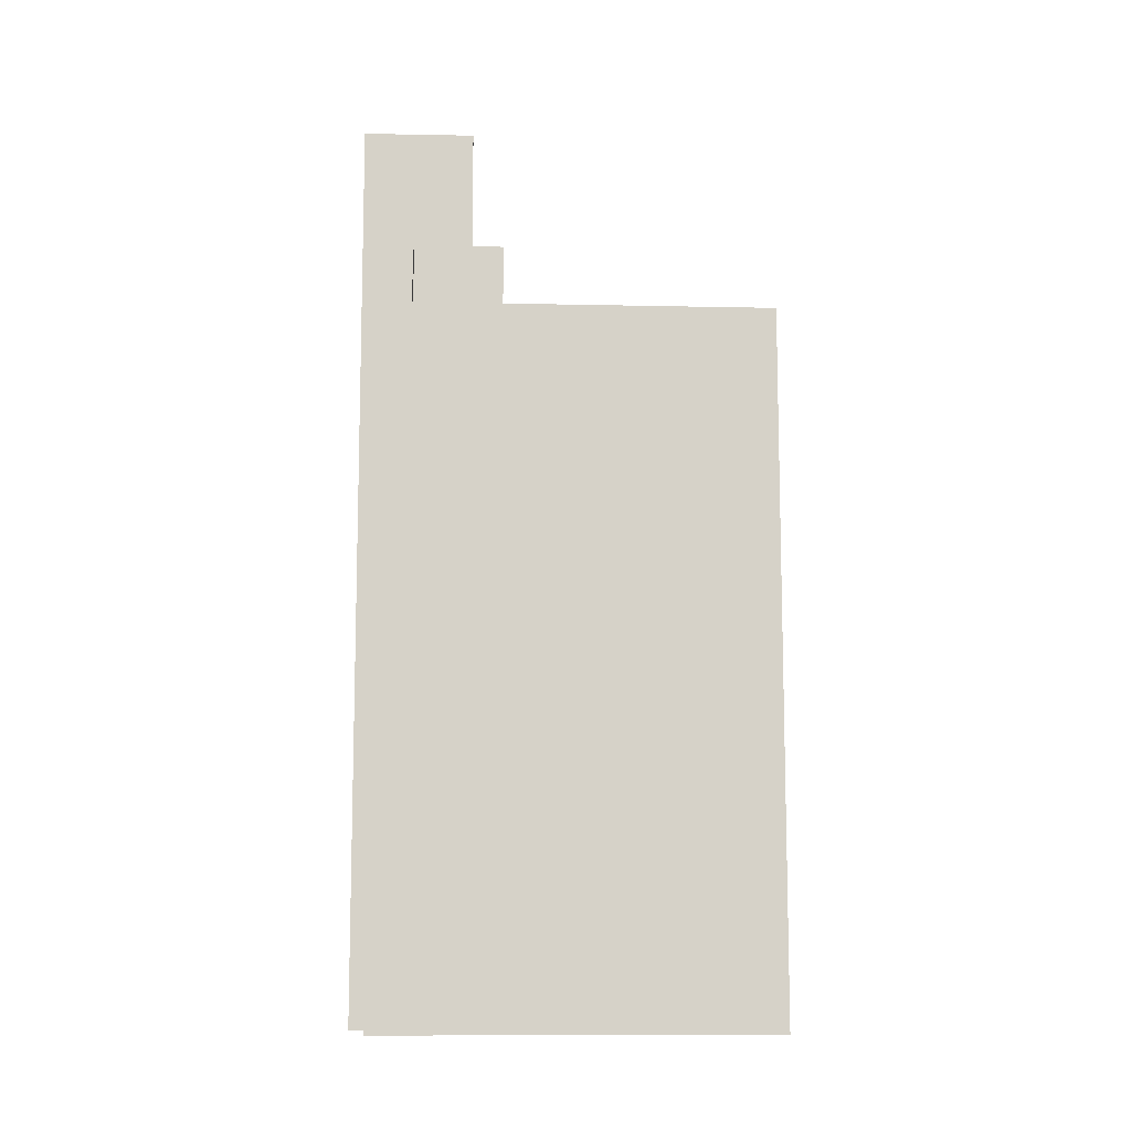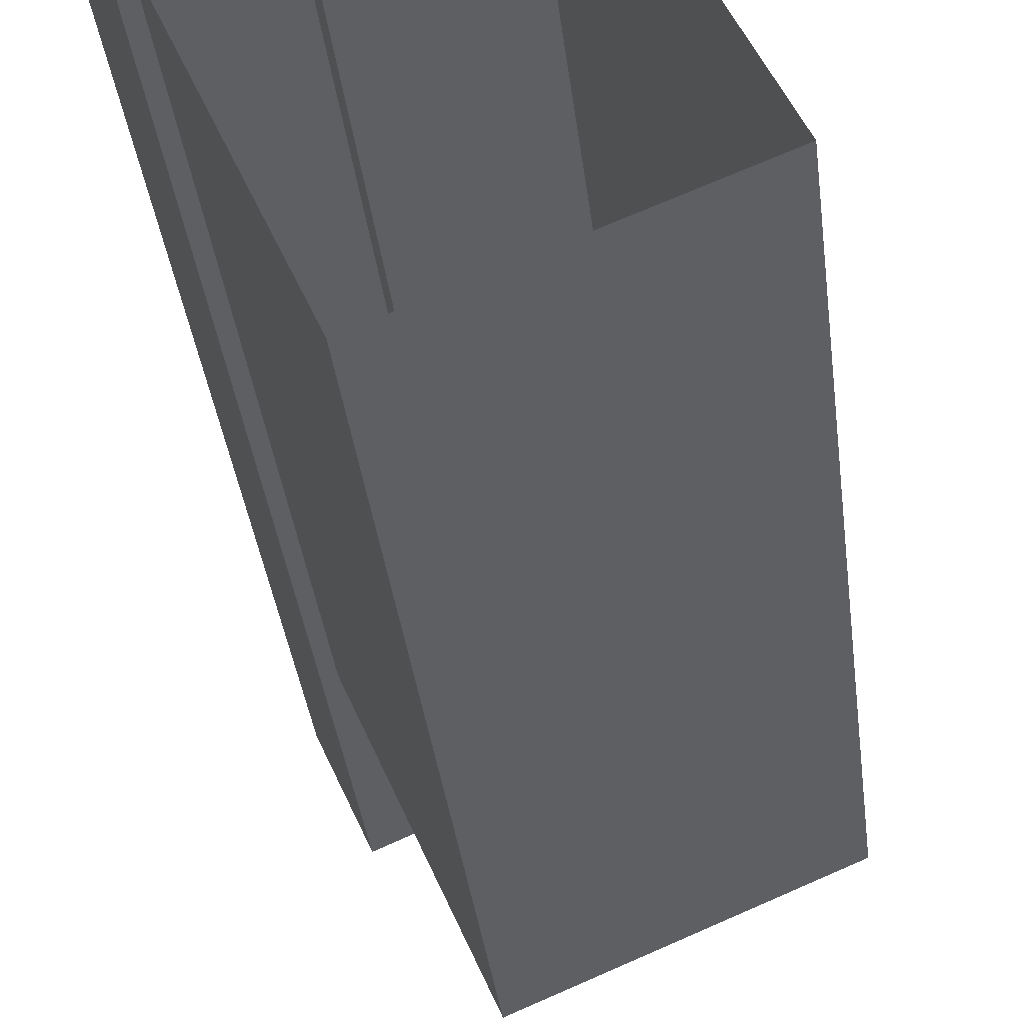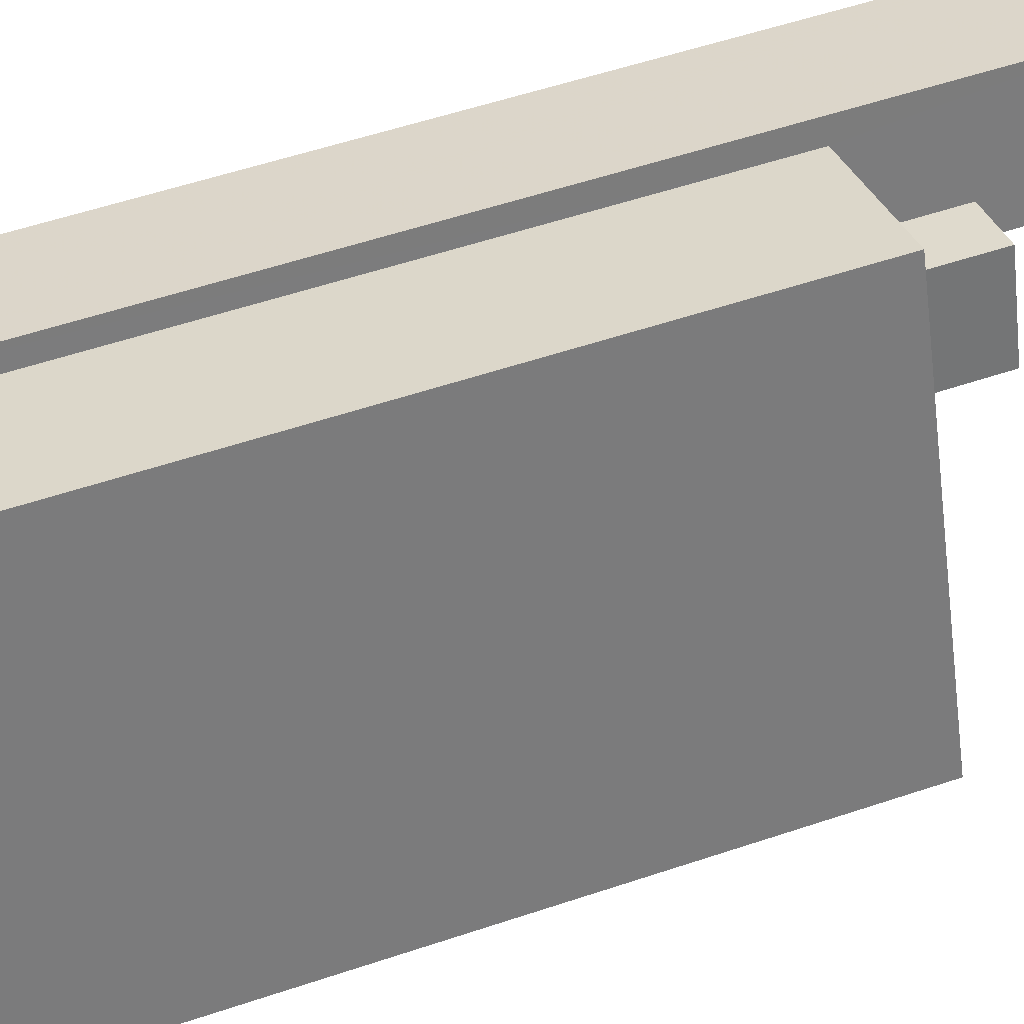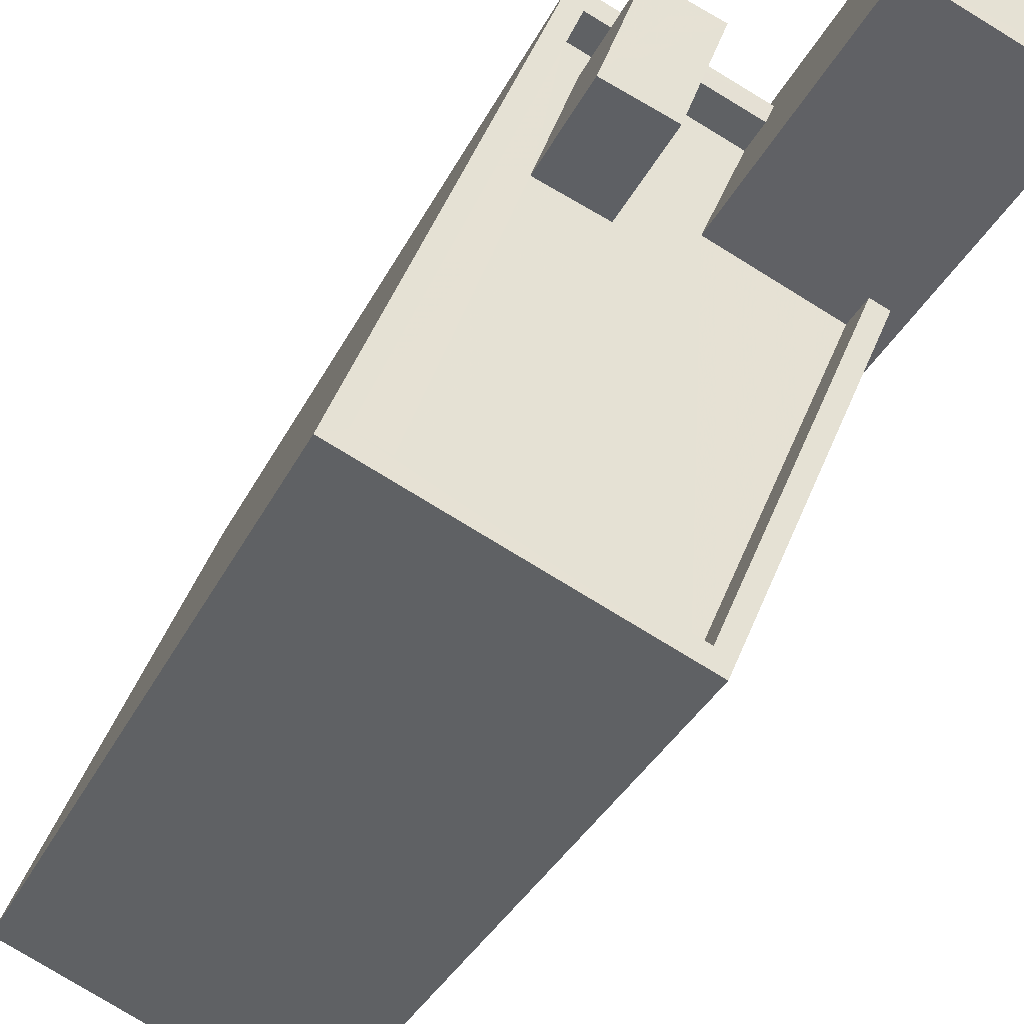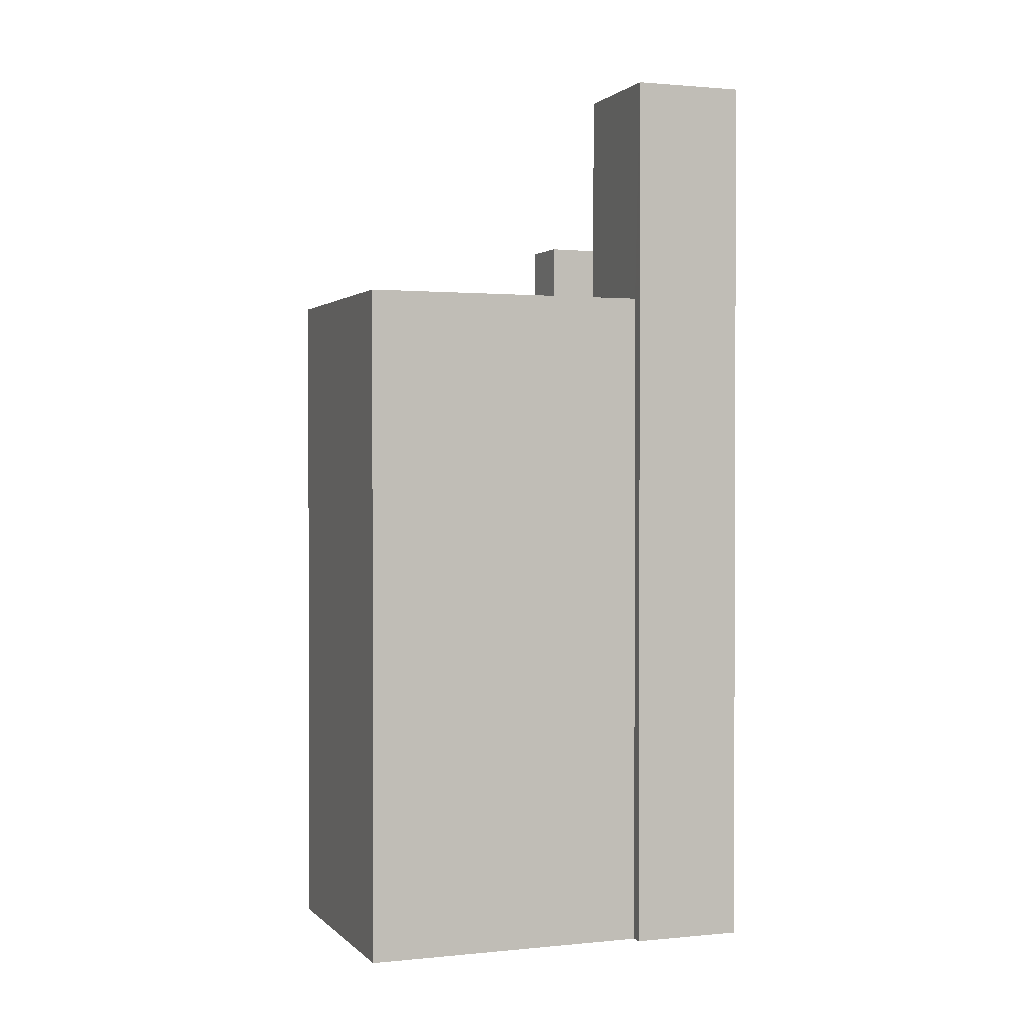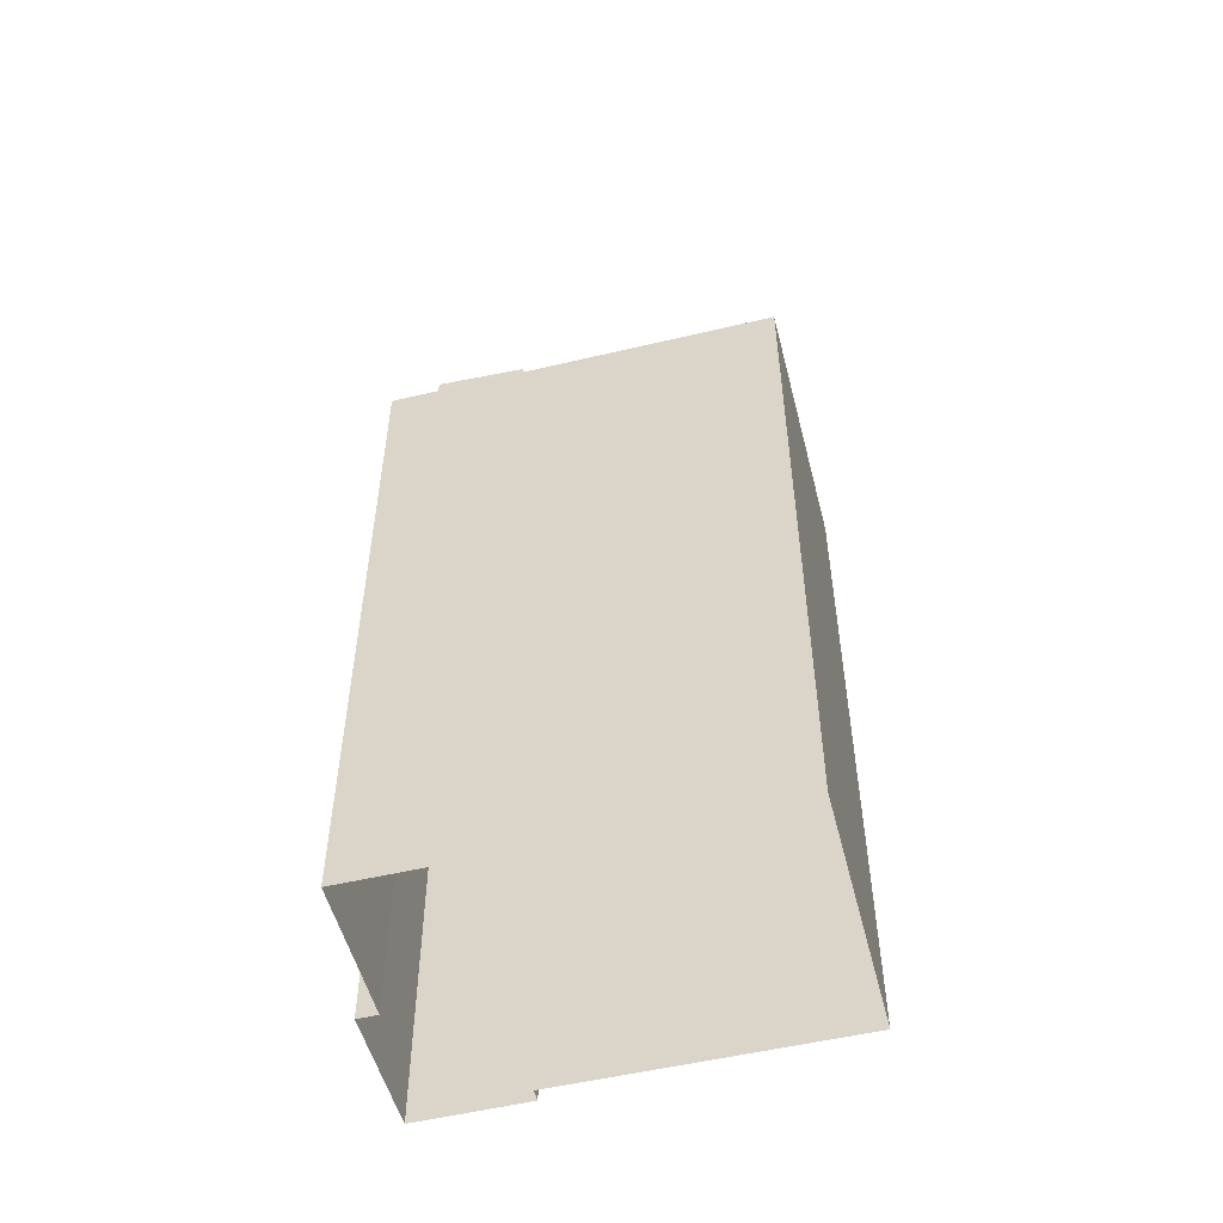
<metadata>
{"format":"obj","ext":"obj","renderer":"f3d","projection":"perspective","resolution":1024,"background":"white","views":[{"elev":-10.7,"azim":-116.1,"up":"+Z"},{"elev":-36.2,"azim":-173.1,"up":"+Y"},{"elev":55.9,"azim":-109.4,"up":"+Y"},{"elev":-31.3,"azim":-21.6,"up":"+Y"},{"elev":1.2,"azim":46.4,"up":"+Z"},{"elev":-52.9,"azim":-98.7,"up":"+Z"}]}
</metadata>
<code>
v -6873 -3.717e+04 27.27
v -6874 -3.717e+04 26.87
v -6873 -3.717e+04 26.87
v -6874 -3.717e+04 27.27
v -6870 -3.717e+04 27.27
v -6870 -3.717e+04 26.87
v -6871 -3.717e+04 27.27
v -6871 -3.717e+04 26.87
v -6873 -3.717e+04 2.86
v -6870 -3.717e+04 27.27
v -6870 -3.717e+04 2.859
v -6873 -3.717e+04 27.27
v -6871 -3.717e+04 27.27
v -6871 -3.717e+04 2.859
v -6871 -3.717e+04 2.859
v -6871 -3.717e+04 21.19
v -6872 -3.717e+04 20.39
v -6872 -3.717e+04 21.19
v -6874 -3.717e+04 20.39
v -6874 -3.717e+04 27.27
v -6873 -3.717e+04 21.19
v -6873 -3.717e+04 2.86
v -6873 -3.717e+04 21.19
v -6873 -3.717e+04 20.39
v -6877 -3.717e+04 2.861
v -6877 -3.717e+04 21.2
v -6881 -3.718e+04 21.19
v -6881 -3.718e+04 2.861
v -6874 -3.718e+04 21.19
v -6874 -3.718e+04 2.858
v -6880 -3.718e+04 20.39
v -6880 -3.718e+04 21.19
v -6880 -3.718e+04 20.39
v -6875 -3.718e+04 21.19
v -6875 -3.718e+04 20.39
v -6877 -3.717e+04 20.4
v -6877 -3.717e+04 21.2
v -6876 -3.717e+04 20.4
v -6876 -3.717e+04 20.4
v -6876 -3.717e+04 23.05
v -6875 -3.717e+04 23.05
v -6875 -3.717e+04 20.39
v -6876 -3.717e+04 23.05
v -6876 -3.717e+04 20.39
v -6877 -3.717e+04 20.39
v -6877 -3.717e+04 23.05
f 30 28 15
f 28 25 22
f 14 15 11
f 11 22 9
f 15 28 22
f 15 22 11
f 1 2 3
f 1 4 2
f 5 3 6
f 5 1 3
f 7 6 8
f 7 5 6
f 7 8 2
f 4 7 2
f 9 10 11
f 9 12 10
f 13 14 11
f 10 13 11
f 15 14 16
f 14 13 16
f 17 18 19
f 19 18 20
f 18 13 20
f 16 13 18
f 21 9 22
f 9 21 12
f 19 20 23
f 24 19 23
f 20 12 23
f 23 12 21
f 21 25 26
f 21 22 25
f 27 25 28
f 27 26 25
f 15 29 30
f 15 16 29
f 29 28 30
f 29 27 28
f 31 32 33
f 33 34 35
f 33 32 34
f 32 31 36
f 37 32 36
f 36 38 37
f 38 24 23
f 37 38 23
f 17 35 34
f 18 17 34
f 39 40 41
f 42 39 41
f 43 42 41
f 43 44 42
f 45 44 43
f 46 45 43
f 39 45 46
f 40 39 46
f 2 6 3
f 2 8 6
f 13 10 5
f 13 5 7
f 12 20 1
f 12 5 10
f 1 20 4
f 5 12 1
f 7 20 13
f 7 4 20
f 33 44 45
f 42 38 39
f 42 24 38
f 35 44 33
f 17 19 35
f 19 42 44
f 24 42 19
f 35 19 44
f 31 45 36
f 38 36 39
f 31 33 45
f 36 45 39
f 21 26 37
f 26 27 32
f 18 34 16
f 16 34 29
f 32 27 29
f 21 37 23
f 37 26 32
f 34 32 29
f 46 41 40
f 46 43 41

</code>
